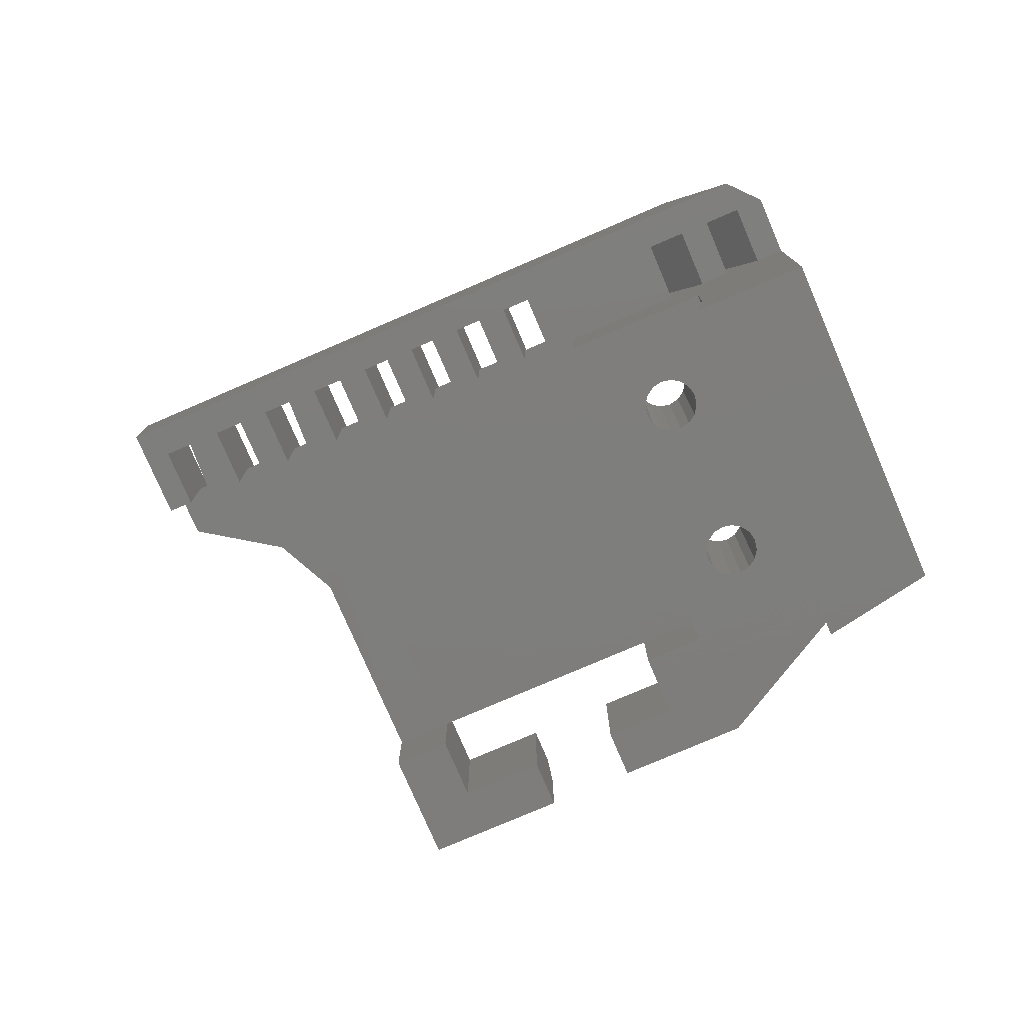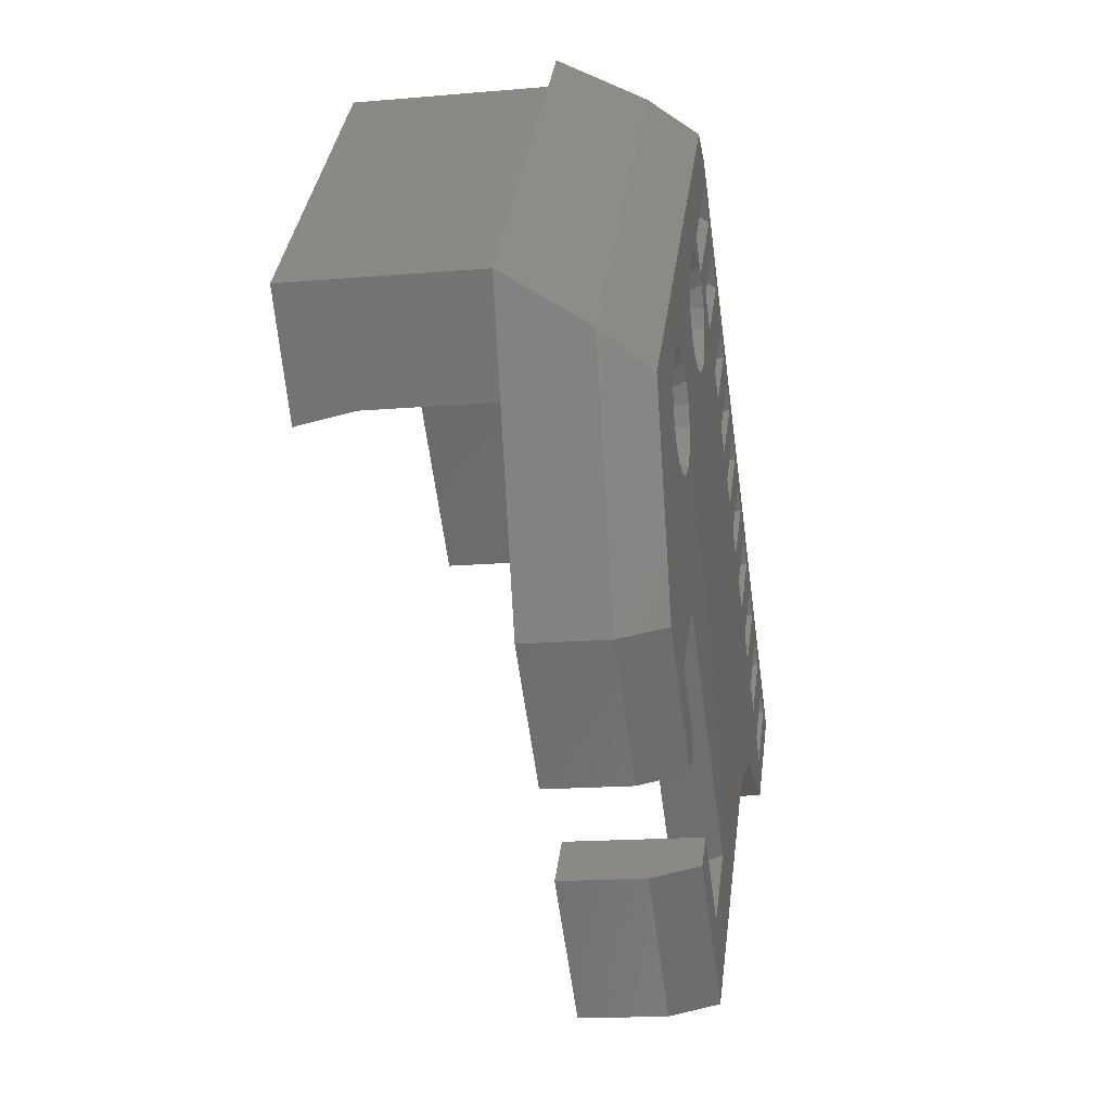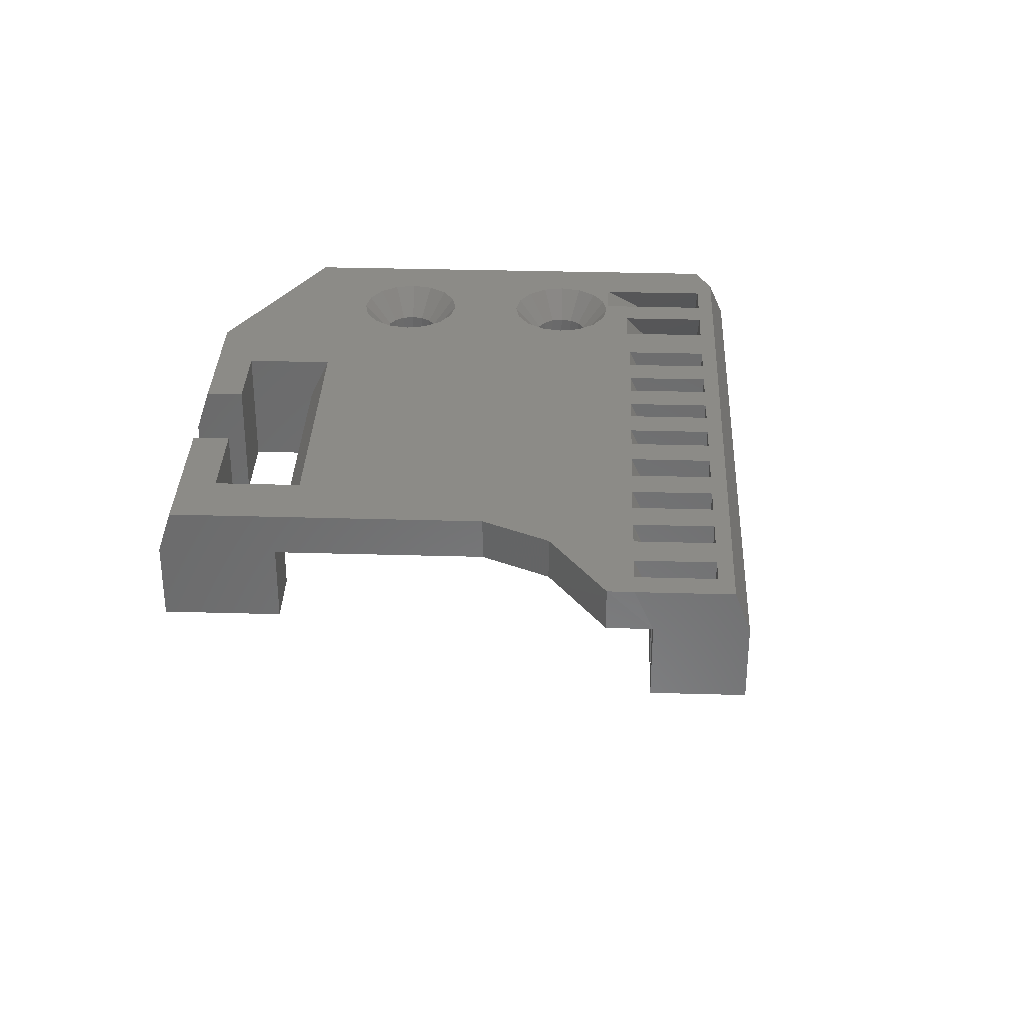
<metadata>
{"format":"stl","ext":"stl","renderer":"f3d","projection":"perspective","resolution":1024,"background":"white","views":[{"elev":-77.7,"azim":161.6,"up":"+Z"},{"elev":-16.2,"azim":-79.9,"up":"+Y"},{"elev":33.2,"azim":50.6,"up":"+Z"}]}
</metadata>
<code>
# stl→obj: 341 verts, 726 faces
v 75.08 64.29 281.9
v 74.61 63.93 281.9
v 76.38 69.53 281.9
v 75.64 64.43 281.9
v 76.23 64.35 281.9
v 74.73 61.81 281.9
v 70.41 56.95 281.9
v 69.9 57.25 281.9
v 68.75 57.18 281.9
v 68.29 56.83 281.9
v 62.95 54.44 281.9
v 67.99 56.32 281.9
v 67.91 55.74 281.9
v 68.06 55.18 281.9
v 68.41 54.71 281.9
v 68.7 49.13 281.9
v 68.92 54.41 281.9
v 74.31 63.43 281.9
v 74.23 62.85 281.9
v 74.38 62.28 281.9
v 69.32 57.33 281.9
v 82.23 64.33 281.9
v 77.08 63.59 281.9
v 76.73 64.06 281.9
v 77.23 63.02 281.9
v 77.15 62.44 281.9
v 76.85 61.93 281.9
v 70.76 56.48 281.9
v 70.53 54.83 281.9
v 70.83 55.34 281.9
v 70.06 54.48 281.9
v 69.5 54.33 281.9
v 76.39 61.58 281.9
v 75.82 61.43 281.9
v 70.91 55.92 281.9
v 75.24 61.51 281.9
v 74.38 62.28 290.5
v 74.23 62.85 290.5
v 72.9 62.77 292.1
v 73.18 61.7 292.1
v 74.61 63.93 290.5
v 75.08 64.29 290.5
v 74.49 65.49 292.1
v 73.61 64.82 292.1
v 76.73 64.06 290.5
v 77.62 65.05 292.1
v 76.23 64.35 290.5
v 76.66 65.61 292.1
v 78.41 62 292.1
v 77.23 63.02 290.5
v 77.15 62.44 290.5
v 78.57 63.1 292.1
v 75.9 60.1 292.1
v 76.39 61.58 290.5
v 75.82 61.43 290.5
v 76.97 60.38 292.1
v 68.41 54.71 290.5
v 67.53 53.72 292.1
v 68.92 54.41 290.5
v 68.48 53.16 292.1
v 70.64 53.29 292.1
v 70.53 54.83 290.5
v 70.06 54.48 290.5
v 71.52 53.95 292.1
v 70.91 55.92 290.5
v 72.23 55.99 292.1
v 70.76 56.48 290.5
v 71.95 57.06 292.1
v 69.9 57.25 290.5
v 70.34 58.5 292.1
v 69.32 57.33 290.5
v 69.25 58.65 292.1
v 67.99 56.32 290.5
v 68.29 56.83 290.5
v 67.3 57.71 292.1
v 66.74 56.76 292.1
v 68.06 55.18 290.5
v 66.87 54.6 292.1
v 82.23 64.33 285.7
v 68.7 49.13 285.7
v 62.95 54.44 285.7
v 74.31 63.43 290.5
v 73.05 63.87 292.1
v 75.64 64.43 290.5
v 75.57 65.77 292.1
v 77.08 63.59 290.5
v 78.29 64.17 292.1
v 76.85 61.93 290.5
v 77.85 61.04 292.1
v 74.8 60.25 292.1
v 75.24 61.51 290.5
v 69.5 54.33 290.5
v 69.57 53.01 292.1
v 70.83 55.34 290.5
v 72.08 54.9 292.1
v 70.41 56.95 290.5
v 71.29 57.94 292.1
v 68.75 57.18 290.5
v 68.18 58.37 292.1
v 67.91 55.74 290.5
v 66.59 55.67 292.1
v 74.73 61.81 290.5
v 73.84 60.81 292.1
v 84 35.51 289.8
v 91.48 43.92 289.8
v 91.48 43.92 292.1
v 84.72 36.32 292.1
v 103.3 49.92 285.7
v 102.2 50.91 292.1
v 102.2 50.91 285.7
v 103.3 49.92 292.1
v 80.3 31.36 292.1
v 79.8 30.8 289.8
v 94.75 57.56 285.7
v 94.66 59.91 285.7
v 95.88 58.82 285.7
v 93.53 58.65 285.7
v 74.36 36.65 292.1
v 73.86 36.09 289.8
v 64.5 44.42 285.7
v 70.11 39.43 289.8
v 64.5 44.42 289.8
v 70.11 39.43 285.7
v 84.97 67.4 292.1
v 84.5 67.82 292.1
v 84.4 66.77 292.1
v 79.8 30.8 285.7
v 84 35.51 285.7
v 85.72 61.21 285.7
v 87.9 63.66 285.7
v 85.72 61.21 289.8
v 82.66 62.51 292.1
v 85.54 65.76 292.1
v 80.26 62.12 292.1
v 104.5 51.18 285.7
v 103.3 52.17 289.8
v 104.5 51.18 289.8
v 103.3 52.17 285.7
v 79.23 34.99 285.7
v 81.58 37.63 285.7
v 68.93 44.15 285.7
v 71.94 41.48 285.7
v 81.58 37.63 289.8
v 83.37 63.31 289.8
v 68.7 49.13 289.8
v 82.23 64.33 289.8
v 71.29 46.8 289.8
v 96.29 51.81 289.8
v 97.52 50.71 289.8
v 95.1 52.87 289.8
v 93.85 53.97 289.8
v 92.58 55.11 289.8
v 91.36 56.2 289.8
v 90.24 57.19 289.8
v 89.06 58.25 289.8
v 88.01 59.18 289.8
v 86.84 60.22 289.8
v 84.54 62.27 289.8
v 94.39 52.07 292.1
v 95.58 51.01 292.1
v 82.3 38.44 292.1
v 72.01 47.61 292.1
v 83.82 61.47 292.1
v 69.42 49.94 292.1
v 96.81 49.91 292.1
v 98.47 54.25 292.1
v 68.93 44.15 289.8
v 71.94 41.48 289.8
v 68.93 44.15 292.1
v 71.94 41.48 292.1
v 70.61 39.99 292.1
v 65 44.98 292.1
v 79.23 34.99 292.1
v 79.23 34.99 289.8
v 71.29 46.8 285.7
v 87.3 58.38 292.1
v 86.13 59.42 292.1
v 86.71 64.72 285.7
v 85.54 65.76 285.7
v 86.67 67.02 285.7
v 87.84 65.98 285.7
v 91.86 54.32 292.1
v 93.14 53.18 292.1
v 89.53 56.39 292.1
v 90.64 55.4 292.1
v 88.34 57.45 292.1
v 85.53 68.04 289.8
v 86.67 67.02 289.8
v 85.53 68.04 285.7
v 99.59 55.51 285.7
v 100.8 54.42 289.8
v 100.8 54.42 285.7
v 99.59 55.51 289.8
v 85.01 60.41 292.1
v 73.86 36.09 285.7
v 75.69 38.14 285.7
v 75.69 38.14 289.8
v 75.69 38.14 292.1
v 103.9 50.55 292.1
v 102.8 51.54 292.1
v 89.02 62.67 292.1
v 97.84 55.94 292.1
v 97.27 55.31 292.1
v 99.03 54.88 292.1
v 87.84 65.98 289.8
v 100.2 48.36 285.7
v 98.71 49.65 285.7
v 100.9 52.1 285.7
v 102 53.36 285.7
v 91.36 56.2 285.7
v 92.58 55.11 285.7
v 88.01 59.18 285.7
v 86.84 60.22 285.7
v 89.02 62.67 285.7
v 90.19 61.62 285.7
v 100.9 52.1 292.1
v 98.02 48.88 292.1
v 91.23 60.69 285.7
v 91.31 62.88 285.7
v 92.36 61.95 285.7
v 99.7 53.16 285.7
v 89.06 58.25 285.7
v 90.24 57.19 285.7
v 91.31 62.88 289.8
v 92.36 61.95 289.8
v 91.23 60.69 292.1
v 90.75 62.25 292.1
v 90.19 61.62 292.1
v 91.79 61.32 292.1
v 90.14 63.93 285.7
v 87.9 63.66 292.1
v 89.58 63.3 292.1
v 88.46 64.29 292.1
v 86.71 64.72 292.1
v 86.11 66.39 292.1
v 87.27 65.35 292.1
v 84.54 62.27 285.7
v 89.02 64.92 285.7
v 95.19 52.78 285.7
v 93.85 53.97 285.7
v 96.03 56.42 285.7
v 97.27 55.31 285.7
v 98.4 56.58 285.7
v 97.16 57.68 289.8
v 98.4 56.58 289.8
v 97.16 57.68 285.7
v 99.7 53.16 292.1
v 93.54 60.9 285.7
v 93.54 60.9 289.8
v 94.09 59.28 292.1
v 92.98 60.27 292.1
v 92.42 59.64 292.1
v 93.53 58.65 292.1
v 97.52 50.71 285.7
v 96.29 51.81 285.7
v 90.14 63.93 289.8
v 102 53.36 289.8
v 94.66 59.91 289.8
v 89.02 64.92 289.8
v 95.88 58.82 289.8
v 96.59 57.05 292.1
v 96.03 56.42 292.1
v 95.31 58.19 292.1
v 94.75 57.56 292.1
v 100.3 53.79 292.1
v 105.5 50.29 285.7
v 105.5 50.29 289.8
v 100.5 44.77 289.8
v 100.5 44.77 292.1
v 95.16 45.46 289.8
v 95.16 45.46 292.1
v 104.3 49.03 292.1
v 104.9 49.66 292.1
v 84.59 68.87 289.8
v 101.5 52.73 292.1
v 99.35 47.69 292.1
v 102.2 46.58 285.7
v 102.2 46.58 289.8
v 101.2 47.47 285.7
v 101.2 47.47 289.8
v 100.5 46.7 292.1
v 100 48.47 289.8
v 98.71 49.65 289.8
v 101.5 45.81 292.1
v 98.47 54.25 285.7
v 104.3 49.03 285.7
v 83.6 68.62 292.1
v 83.78 67.33 292.1
v 76.07 74.19 289.8
v 77.56 72.86 292.1
v 79.26 73.61 289.8
v 82.28 68.67 292.1
v 80.9 71.02 292.1
v 81.09 69.72 292.1
v 82.09 69.96 292.1
v 81.89 71.27 285.7
v 78.59 67.56 285.7
v 80.77 70.01 285.7
v 78.14 72.35 289.8
v 79.63 71.02 292.1
v 79.21 73.65 285.7
v 80.72 72.31 289.8
v 81.91 71.25 289.8
v 78.02 74.71 285.7
v 83.41 69.91 289.8
v 80.72 72.32 285.7
v 80.76 63.94 292.1
v 80.11 66.21 289.8
v 76.88 73.47 285.7
v 75.42 74.76 285.7
v 76.55 76.02 285.7
v 78.07 72.41 285.7
v 77.42 68.61 285.7
v 79.58 71.07 285.7
v 75.85 66.78 292.1
v 77.42 68.6 289.8
v 75.96 69.9 289.8
v 77.31 65.48 292.1
v 73.9 71.74 289.8
v 74.3 75.76 285.7
v 72.12 73.32 285.7
v 79.26 65.28 292.1
v 78.61 67.55 289.8
v 75.91 69.95 285.7
v 74.72 71 285.7
v 73.42 68.21 292.1
v 73.25 72.31 285.7
v 59.39 58.98 285.7
v 60.26 56.46 289.8
v 61.53 54.83 292.1
v 72.14 73.3 276.3
v 76.38 69.53 279.2
v 76.79 69.16 276.3
v 59.39 58.98 276.3
v 62.95 54.44 279.2
v 84.4 66.77 285.7
v 79.44 72.32 292.1
v 83.37 63.31 285.7
v 92.42 59.64 285.7
v 63.3 54 276.3
v 76.38 69.53 285.7
f 1 2 3
f 4 1 3
f 5 4 3
f 6 7 8
f 9 10 11
f 12 11 10
f 13 11 12
f 14 11 13
f 15 11 14
f 16 15 17
f 16 11 15
f 18 3 2
f 19 9 18
f 6 8 20
f 8 21 20
f 21 9 19
f 20 21 19
f 9 11 3
f 9 3 18
f 22 23 24
f 22 25 23
f 22 26 25
f 22 27 26
f 28 7 6
f 16 29 30
f 16 31 29
f 16 32 31
f 16 17 32
f 24 5 3
f 22 24 3
f 22 33 27
f 30 34 33
f 35 28 36
f 28 6 36
f 35 36 34
f 30 35 34
f 22 30 33
f 16 30 22
f 37 38 39
f 37 39 40
f 41 42 43
f 41 43 44
f 45 46 47
f 47 46 48
f 49 50 51
f 49 52 50
f 53 54 55
f 56 54 53
f 57 58 59
f 59 58 60
f 61 62 63
f 61 64 62
f 65 66 67
f 67 66 68
f 69 70 71
f 71 70 72
f 73 74 75
f 76 73 75
f 77 78 57
f 57 78 58
f 16 22 79
f 16 79 80
f 16 80 11
f 11 80 81
f 38 82 83
f 38 83 39
f 84 85 42
f 42 85 43
f 86 87 45
f 45 87 46
f 88 89 51
f 89 49 51
f 90 55 91
f 53 55 90
f 59 60 92
f 92 60 93
f 62 64 94
f 64 95 94
f 67 68 96
f 96 68 97
f 98 71 72
f 98 72 99
f 76 100 73
f 101 100 76
f 37 40 102
f 102 40 103
f 82 41 44
f 83 82 44
f 47 48 84
f 84 48 85
f 52 86 50
f 52 87 86
f 56 88 54
f 56 89 88
f 102 103 91
f 91 103 90
f 93 63 92
f 93 61 63
f 94 95 65
f 65 95 66
f 96 97 69
f 69 97 70
f 74 98 99
f 74 99 75
f 100 101 77
f 77 101 78
f 104 105 106
f 104 106 107
f 108 109 110
f 108 111 109
f 112 104 107
f 113 104 112
f 114 115 116
f 114 117 115
f 113 118 119
f 113 112 118
f 120 121 122
f 123 121 120
f 124 125 126
f 113 127 104
f 127 128 104
f 129 130 131
f 132 133 134
f 133 126 134
f 135 136 137
f 138 136 135
f 127 139 128
f 128 139 140
f 123 120 141
f 123 141 142
f 140 104 128
f 140 143 104
f 144 145 146
f 147 145 144
f 105 148 149
f 104 148 105
f 104 143 148
f 148 143 150
f 143 147 150
f 150 147 151
f 151 147 152
f 152 147 153
f 153 147 154
f 154 147 155
f 155 147 156
f 156 147 157
f 157 147 131
f 131 147 158
f 147 144 158
f 148 159 160
f 150 159 148
f 143 161 147
f 147 161 162
f 162 163 132
f 162 132 164
f 132 134 164
f 165 166 160
f 141 167 142
f 142 167 168
f 167 169 168
f 168 169 170
f 170 169 171
f 171 169 172
f 169 164 172
f 162 164 169
f 107 161 173
f 107 173 112
f 173 143 174
f 173 161 143
f 174 140 139
f 174 143 140
f 169 147 162
f 169 167 147
f 167 175 147
f 167 141 175
f 176 177 162
f 178 179 180
f 178 180 181
f 151 182 183
f 152 182 151
f 153 184 185
f 154 184 153
f 156 176 155
f 155 176 186
f 180 187 188
f 189 187 180
f 190 191 192
f 190 193 191
f 131 177 157
f 131 194 177
f 121 172 122
f 121 171 172
f 121 168 171
f 195 113 119
f 127 113 195
f 171 168 170
f 127 195 196
f 127 196 139
f 195 197 196
f 196 197 139
f 139 197 174
f 119 197 195
f 197 198 174
f 174 198 173
f 119 118 197
f 112 173 198
f 112 198 118
f 118 198 197
f 121 123 168
f 123 142 168
f 161 184 162
f 199 200 109
f 199 109 111
f 177 201 157
f 177 194 162
f 166 202 203
f 204 202 166
f 180 205 181
f 180 188 205
f 144 132 158
f 158 132 163
f 206 207 208
f 206 208 110
f 138 110 209
f 110 208 209
f 114 210 117
f 211 210 114
f 212 213 214
f 212 214 215
f 109 216 217
f 218 219 220
f 218 215 219
f 209 208 221
f 209 221 192
f 222 154 155
f 223 154 222
f 219 224 225
f 219 225 220
f 210 152 153
f 211 152 210
f 226 227 228
f 229 227 226
f 219 214 230
f 215 214 219
f 215 226 228
f 218 226 215
f 161 159 183
f 194 131 231
f 232 233 231
f 232 231 201
f 160 159 161
f 234 235 133
f 236 235 234
f 129 178 130
f 129 237 178
f 214 238 230
f 214 130 238
f 239 240 241
f 239 241 242
f 243 244 245
f 246 244 243
f 208 216 247
f 208 247 221
f 248 225 249
f 220 225 248
f 250 251 252
f 250 252 253
f 254 148 255
f 254 149 148
f 219 256 224
f 230 256 219
f 192 257 209
f 192 191 257
f 248 249 258
f 248 258 115
f 240 150 151
f 239 150 240
f 238 205 259
f 181 205 238
f 116 258 260
f 115 258 116
f 179 234 133
f 178 234 179
f 237 131 158
f 129 131 237
f 238 259 256
f 238 256 230
f 213 156 157
f 212 156 213
f 214 231 130
f 214 201 231
f 136 200 137
f 137 200 199
f 202 261 262
f 202 262 203
f 263 250 253
f 263 253 264
f 228 232 201
f 227 232 228
f 231 236 234
f 233 236 231
f 252 229 226
f 251 229 252
f 245 202 204
f 245 204 193
f 265 204 166
f 265 166 247
f 188 124 235
f 187 124 188
f 242 246 243
f 242 241 246
f 138 257 136
f 209 257 138
f 241 116 246
f 241 114 116
f 266 137 267
f 135 137 266
f 268 269 270
f 270 269 271
f 272 199 111
f 273 199 272
f 187 274 125
f 187 125 124
f 105 270 271
f 106 105 271
f 109 275 216
f 200 275 109
f 247 166 165
f 165 160 106
f 271 165 106
f 271 217 165
f 106 160 161
f 269 276 271
f 277 278 279
f 279 278 280
f 269 281 276
f 106 161 107
f 206 282 283
f 206 283 207
f 283 165 217
f 149 165 283
f 270 149 283
f 269 278 284
f 269 268 278
f 282 270 283
f 278 268 280
f 268 270 282
f 270 105 149
f 268 282 280
f 280 276 281
f 282 276 280
f 281 111 280
f 216 265 247
f 275 265 216
f 254 255 285
f 254 285 221
f 241 262 264
f 241 264 114
f 217 216 283
f 192 221 285
f 192 285 190
f 285 243 190
f 285 242 243
f 116 260 246
f 246 260 244
f 276 282 109
f 285 166 203
f 285 203 242
f 243 193 190
f 243 245 193
f 261 263 264
f 261 264 262
f 284 278 272
f 286 273 272
f 286 266 273
f 273 266 267
f 278 286 272
f 286 135 266
f 286 108 135
f 126 287 288
f 126 125 287
f 289 290 291
f 292 293 294
f 292 295 293
f 296 274 187
f 296 187 189
f 79 297 298
f 299 294 300
f 301 302 303
f 304 302 301
f 296 305 274
f 306 305 296
f 307 288 308
f 309 310 311
f 304 309 311
f 310 294 299
f 309 294 310
f 301 312 309
f 301 309 304
f 313 308 314
f 315 316 317
f 318 316 315
f 319 289 320
f 319 320 321
f 308 288 314
f 292 318 322
f 292 294 318
f 323 307 308
f 323 322 307
f 311 289 291
f 289 311 320
f 311 291 302
f 311 302 304
f 126 307 134
f 126 288 307
f 324 325 309
f 324 309 312
f 300 326 315
f 300 290 326
f 318 294 316
f 327 317 325
f 325 317 316
f 328 122 329
f 120 122 328
f 122 172 330
f 122 330 329
f 330 326 319
f 330 319 329
f 329 321 328
f 329 319 321
f 164 330 172
f 307 322 87
f 134 307 164
f 164 60 58
f 164 93 60
f 164 61 93
f 164 56 64
f 307 49 89
f 164 58 330
f 58 78 330
f 331 332 333
f 87 322 318
f 87 318 46
f 90 103 68
f 68 103 97
f 334 11 81
f 334 335 11
f 97 40 70
f 103 40 97
f 203 183 159
f 203 262 183
f 161 182 185
f 184 186 162
f 264 185 182
f 264 253 185
f 161 183 182
f 252 186 184
f 186 176 162
f 252 226 186
f 228 177 176
f 161 185 184
f 228 201 177
f 194 163 162
f 231 163 194
f 231 234 163
f 109 217 276
f 276 217 271
f 272 111 281
f 272 281 284
f 284 281 269
f 336 296 189
f 327 310 317
f 293 337 300
f 294 293 300
f 317 310 299
f 317 299 300
f 315 317 300
f 327 321 310
f 311 310 320
f 310 321 320
f 316 294 309
f 316 309 325
f 314 292 312
f 314 288 292
f 314 312 301
f 306 314 301
f 301 305 306
f 301 303 305
f 303 287 305
f 303 295 287
f 296 314 306
f 298 314 296
f 322 323 292
f 323 312 292
f 323 324 312
f 130 178 181
f 130 181 238
f 180 179 189
f 179 336 189
f 163 234 158
f 158 234 178
f 158 178 237
f 132 144 133
f 144 179 133
f 338 179 144
f 131 130 231
f 157 201 214
f 157 214 213
f 248 218 220
f 339 218 248
f 223 222 218
f 223 218 339
f 117 252 339
f 117 253 252
f 115 339 248
f 117 339 115
f 185 253 153
f 153 253 117
f 153 117 210
f 184 154 252
f 154 339 252
f 154 223 339
f 186 226 155
f 155 226 218
f 222 155 218
f 176 156 228
f 156 215 228
f 212 215 156
f 108 110 135
f 135 110 138
f 286 279 108
f 277 279 286
f 278 277 286
f 280 111 108
f 280 108 279
f 282 110 109
f 206 110 282
f 283 216 208
f 283 208 207
f 149 221 247
f 160 166 148
f 254 221 149
f 165 149 247
f 148 166 285
f 148 285 255
f 159 150 203
f 150 242 203
f 239 242 150
f 183 262 151
f 151 262 241
f 151 241 240
f 182 152 264
f 152 114 264
f 211 114 152
f 224 227 229
f 224 229 225
f 259 233 256
f 256 233 232
f 188 235 236
f 188 236 205
f 249 251 258
f 258 251 250
f 244 261 245
f 245 261 202
f 258 250 260
f 260 250 263
f 256 232 227
f 256 227 224
f 205 236 233
f 205 233 259
f 225 229 251
f 225 251 249
f 191 193 204
f 191 204 265
f 235 126 133
f 235 124 126
f 137 199 273
f 137 273 267
f 257 275 200
f 257 200 136
f 191 265 275
f 191 275 257
f 260 263 244
f 244 263 261
f 305 287 125
f 305 125 274
f 300 337 290
f 302 293 295
f 302 295 303
f 291 337 302
f 302 337 293
f 288 287 295
f 288 295 292
f 291 290 337
f 326 290 319
f 319 290 289
f 164 89 56
f 64 56 95
f 95 53 66
f 164 64 61
f 56 53 95
f 46 318 48
f 307 52 49
f 307 87 52
f 53 68 66
f 53 90 68
f 164 307 89
f 318 315 48
f 78 101 330
f 70 40 72
f 40 39 72
f 48 315 85
f 101 76 330
f 72 326 99
f 145 80 146
f 80 79 146
f 85 326 43
f 75 326 330
f 83 44 326
f 43 326 44
f 99 326 75
f 72 83 326
f 76 75 330
f 85 315 326
f 120 328 81
f 179 79 336
f 338 79 179
f 338 146 79
f 338 144 146
f 79 298 296
f 297 313 314
f 297 314 298
f 334 81 328
f 328 321 334
f 334 321 331
f 79 296 336
f 19 38 20
f 20 38 37
f 2 1 42
f 41 2 42
f 24 45 5
f 5 45 47
f 51 25 26
f 51 50 25
f 55 33 34
f 55 54 33
f 15 57 17
f 17 57 59
f 31 63 29
f 63 62 29
f 35 65 28
f 28 65 67
f 8 69 21
f 21 69 71
f 12 10 74
f 12 74 73
f 14 77 15
f 15 77 57
f 19 18 82
f 38 19 82
f 1 4 84
f 42 1 84
f 23 86 24
f 24 86 45
f 88 26 27
f 88 51 26
f 36 91 34
f 34 91 55
f 17 59 32
f 32 59 92
f 62 30 29
f 62 94 30
f 28 67 7
f 7 67 96
f 9 21 71
f 9 71 98
f 13 12 73
f 13 73 100
f 20 37 6
f 6 37 102
f 18 2 41
f 82 18 41
f 5 47 4
f 4 47 84
f 25 50 23
f 23 50 86
f 54 27 33
f 54 88 27
f 6 102 36
f 36 102 91
f 92 31 32
f 92 63 31
f 94 35 30
f 94 65 35
f 7 96 8
f 8 96 69
f 10 9 98
f 10 98 74
f 13 100 14
f 14 100 77
f 72 39 83
f 335 332 11
f 11 332 3
f 340 333 335
f 335 333 332
f 340 334 331
f 340 331 333
f 340 335 334
f 313 323 308
f 324 323 341
f 341 323 313
f 3 297 22
f 331 3 332
f 3 313 297
f 3 341 313
f 22 297 79
f 175 120 80
f 141 120 175
f 331 321 3
f 3 325 324
f 3 327 325
f 3 321 327
f 3 324 341
f 175 145 147
f 80 145 175
f 120 81 80

</code>
